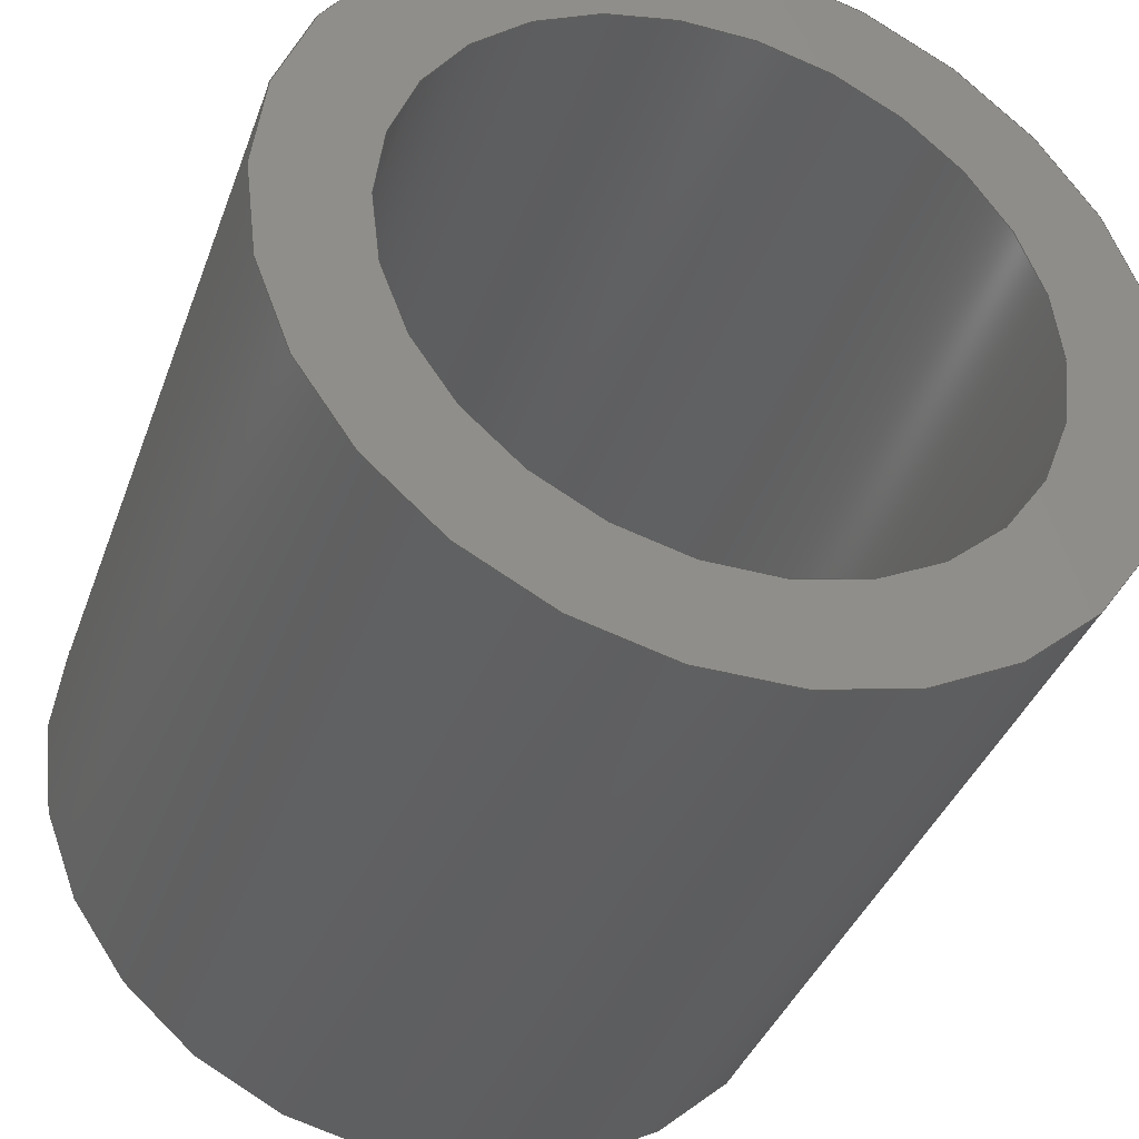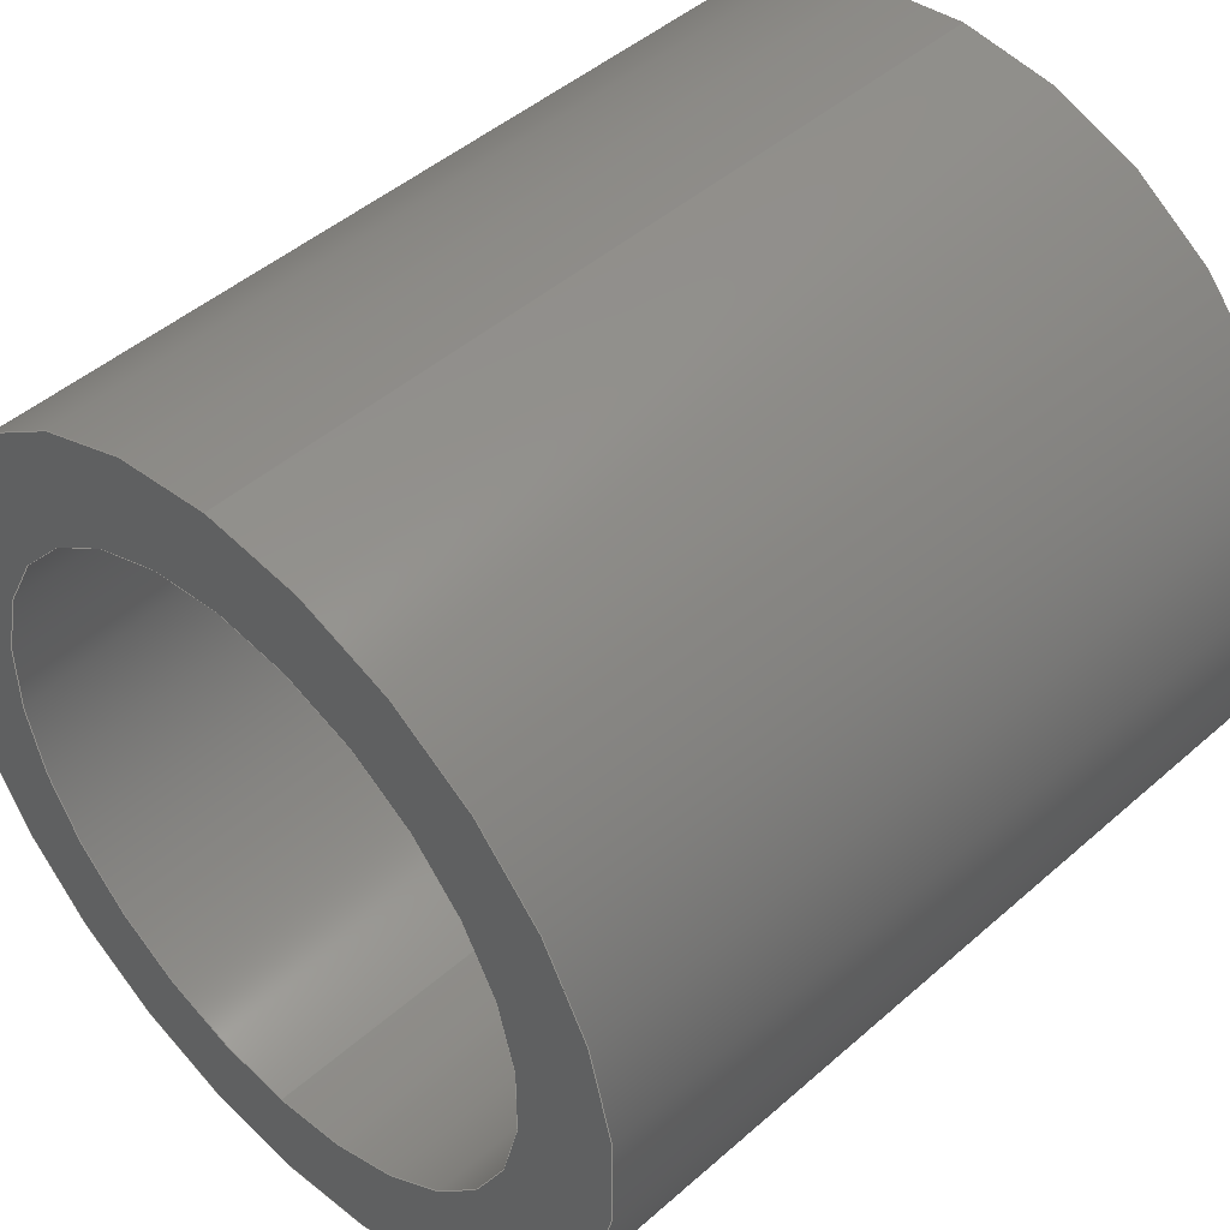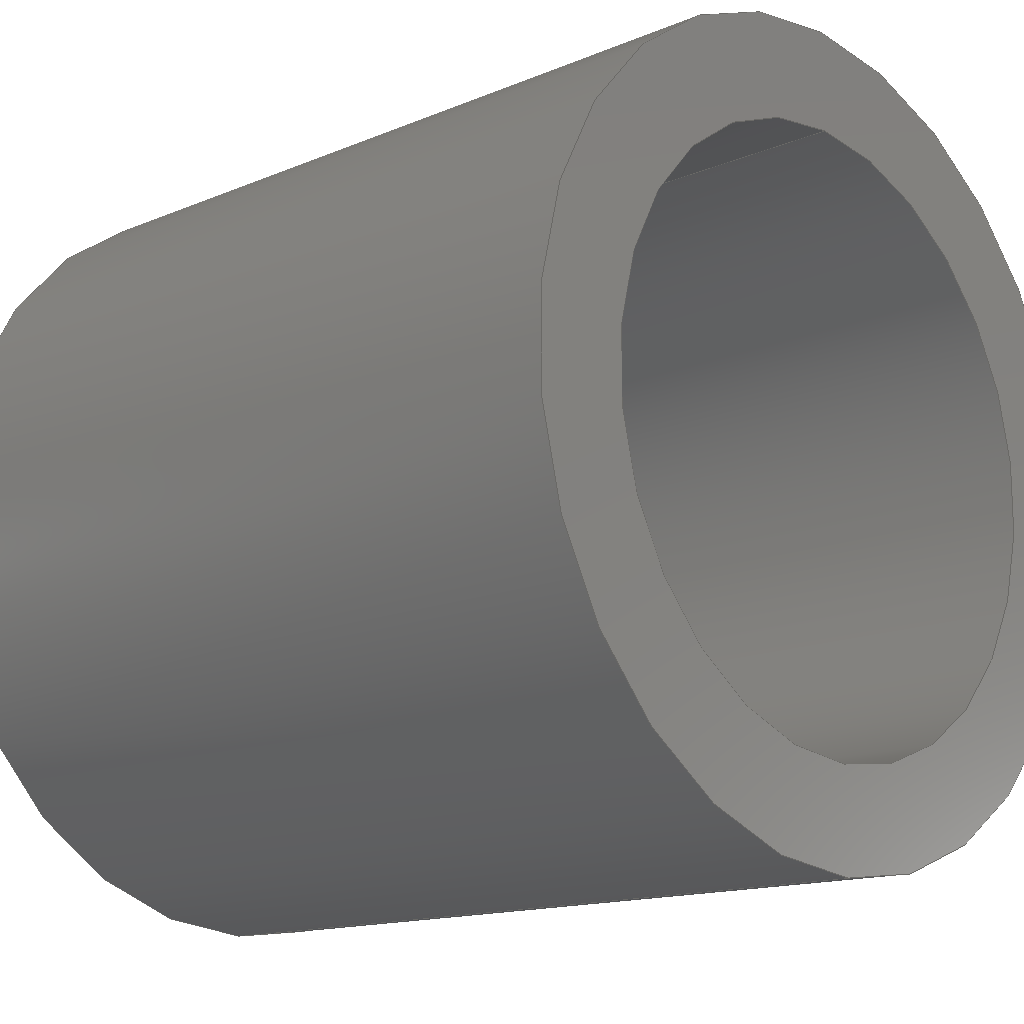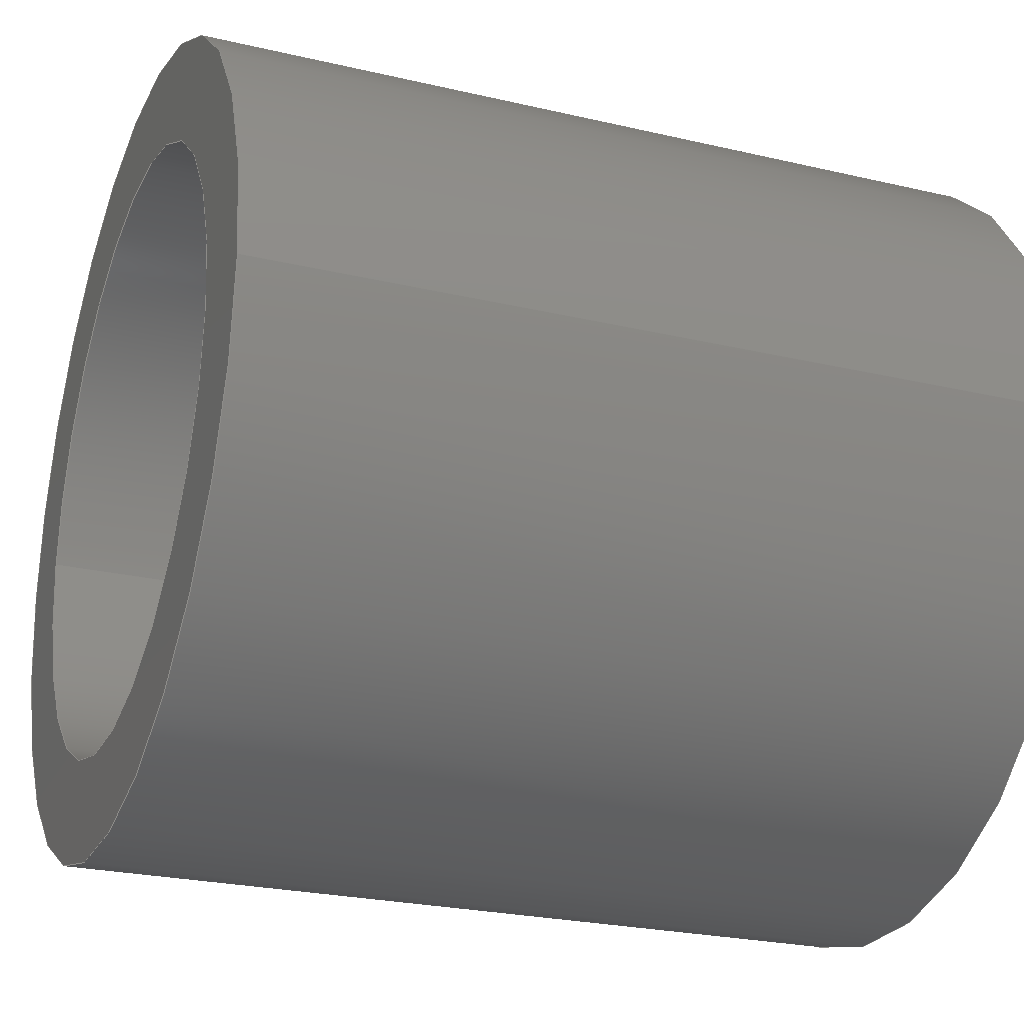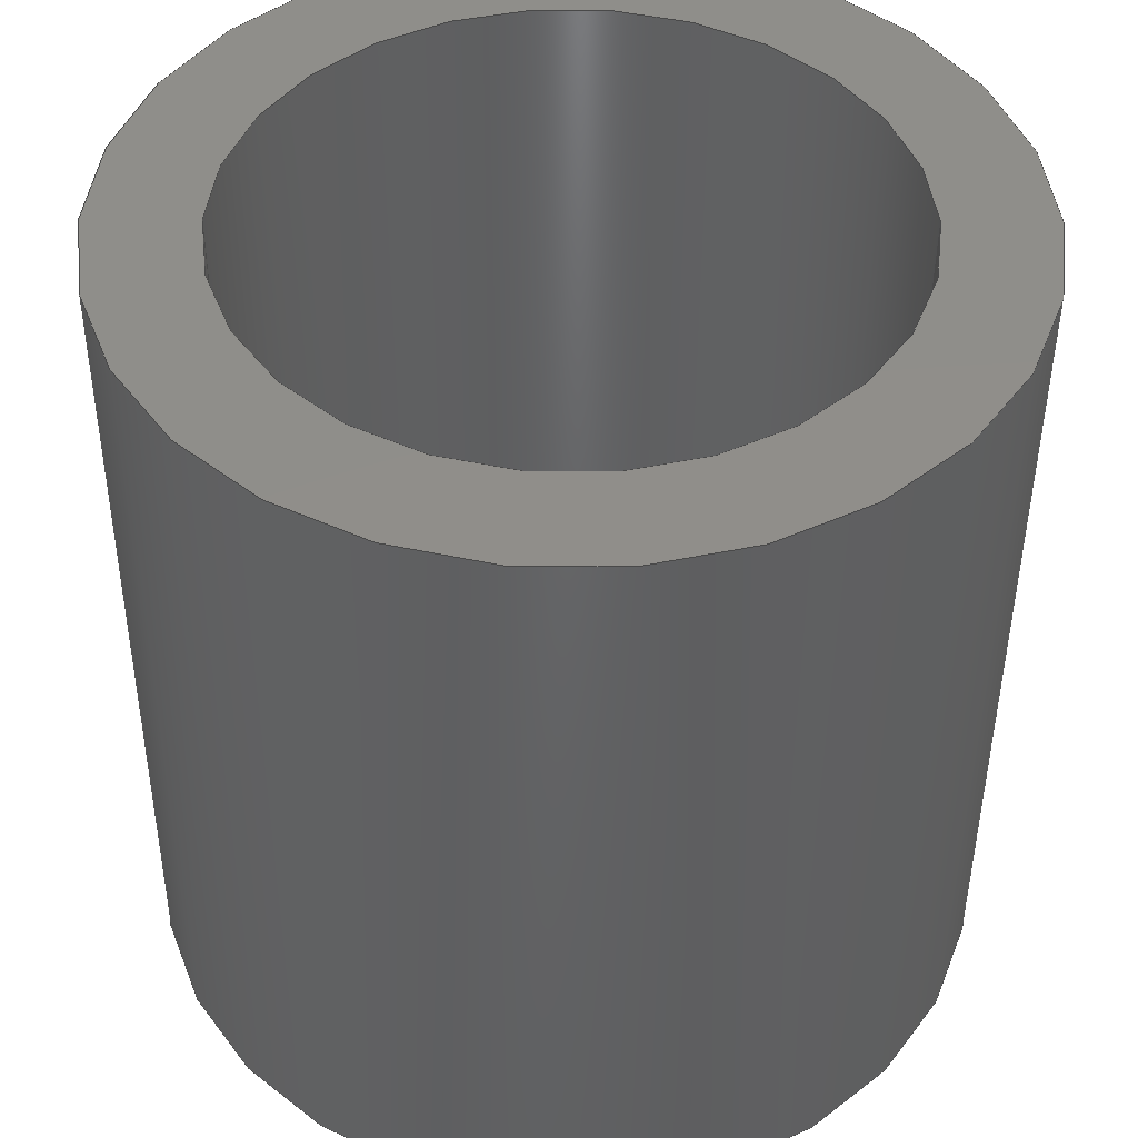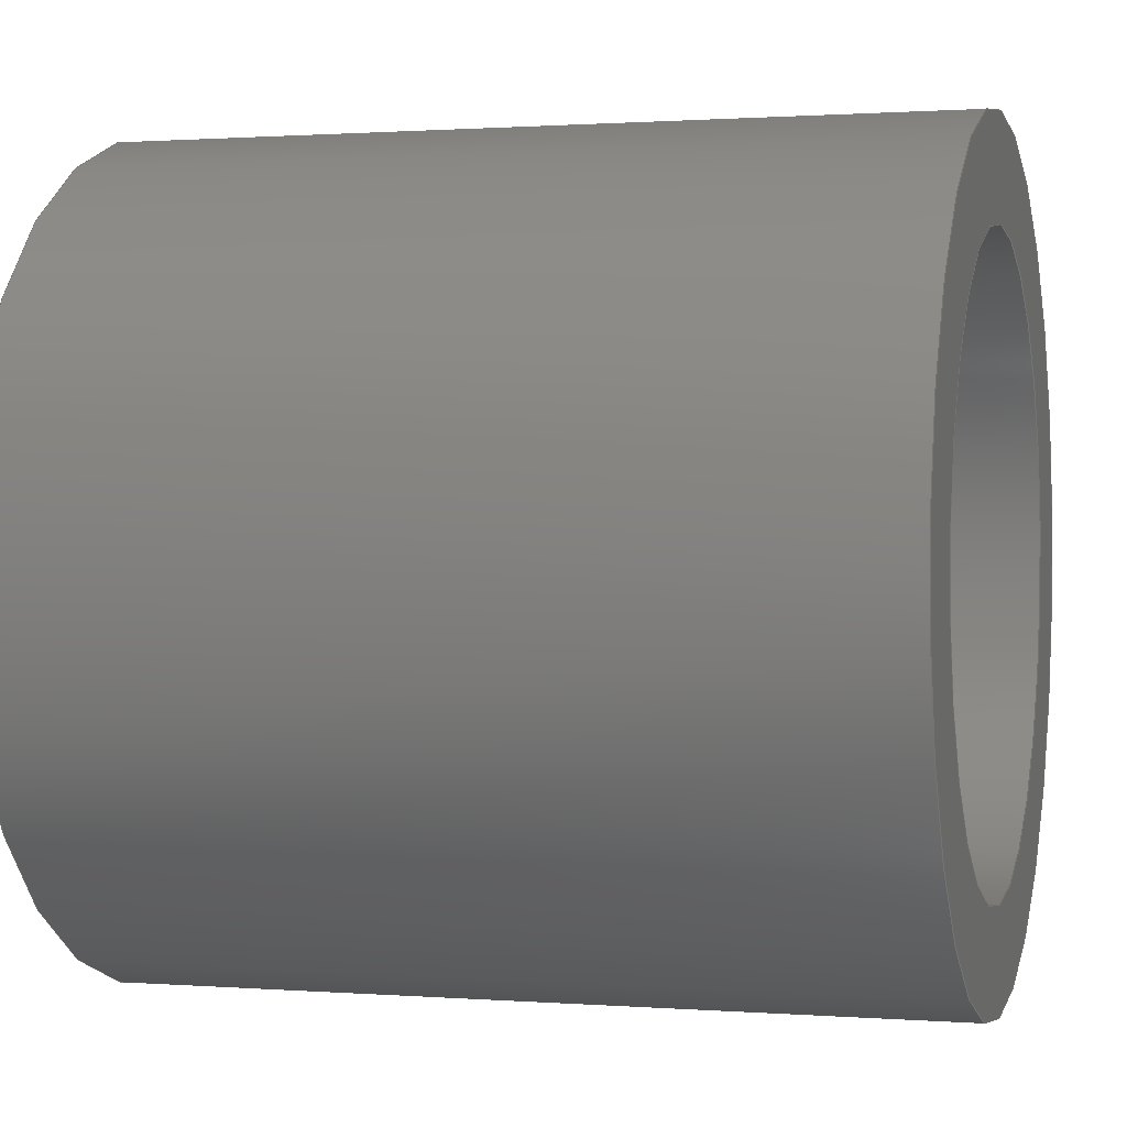
<metadata>
{"format":"iges","ext":"iges","renderer":"f3d","projection":"perspective","resolution":1024,"background":"white","views":[{"elev":-38.2,"azim":71.1,"up":"+Y"},{"elev":46.5,"azim":135.0,"up":"+Z"},{"elev":-14.4,"azim":42.8,"up":"+Z"},{"elev":-24.5,"azim":-21.2,"up":"+Y"},{"elev":-45.0,"azim":89.7,"up":"+Y"},{"elev":0.9,"azim":16.0,"up":"+Z"}]}
</metadata>
<code>

File generated by Shapr3D Version 3

1H,,1H;,118HC:\Users\jonat\AppData\Local\Packages\Shapr3D.Shapr3D_dvv5p1
vgwv6mp\TempState\aea3f57a-25b9-4096-805a-07b2581c224tmp,11Htemp_expor
t,7HShapr3D,3H3,32,24,8,56,15,118HC:\Users\jonat\AppData\Local\Package
s\Shapr3D.Shapr3D_dvv5p1vgwv6mp\TempState\aea3f57a-25b9-4096-805a-07b258
1c224tmp,1,2,2HMM,1000,1,13H2.212e+05,1D-05,1e+06,,,9,0,13H22
1207;
     502       1       1       0   65535       0       0       000010001
     502    1000       0       5       1                  Sleeve       0
     110       6       1       0       0       0       0       000010000
     110    1000       0       2       0                               0
     124       8       1       0       0       0       0       001010000
     124    1000       0       3       0                               0
     100      11       1       0       0       0       5       000010000
     100    1000       0       2       0                               0
     110      13       1       0       0       0       0       000010000
     110    1000       0       2       0                               0
     124      15       1       0       0       0       0       001010000
     124    1000       0       3       0                               0
     100      18       1       0       0       0      11       000010000
     100    1000       0       2       0                               0
     110      20       1       0       0       0       0       000010000
     110    1000       0       2       0                               0
     124      22       1       0       0       0       0       001010000
     124    1000       0       3       0                               0
     100      25       1       0       0       0      17       000010000
     100    1000       0       2       0                               0
     110      27       1       0       0       0       0       000010000
     110    1000       0       2       0                               0
     124      29       1       0       0       0       0       001010000
     124    1000       0       3       0                               0
     100      32       1       0       0       0      23       000010000
     100    1000       0       2       0                               0
     124      34       1       0       0       0       0       001010000
     124    1000       0       3       0                               0
     100      37       1       0       0       0      27       000010000
     100    1000       0       1       0                               0
     124      38       1       0       0       0       0       001010000
     124    1000       0       3       0                               0
     100      41       1       0       0       0      31       000010000
     100    1000       0       1       0                               0
     124      42       1       0       0       0       0       001010000
     124    1000       0       3       0                               0
     100      45       1       0       0       0      35       000010000
     100    1000       0       1       0                               0
     124      46       1       0       0       0       0       001010000
     124    1000       0       3       0                               0
     100      49       1       0       0       0      39       000010000
     100    1000       0       1       0                               0
     504      50       1       0   65535       0       0       000010001
     504    1000       0       3       1                  Sleeve       0
     314      53       1       0       0       0       0       000020000
     314    1000       0       2       0                               0
     116      55       1       0       0       0       0       000010200
     116    1000       0       2       0                               0
     123      57       1       0       0       0       0       000010200
     123    1000       0       1       0                               0
     123      58       1       0       0       0       0       000010200
     123    1000       0       1       0                               0
     192      59       1       0       0       0       0       000010000
     192    1000     -45       1       1                               0
     508      60       1       0       0       0       0       000010001
     508    1000       0       1       1                               0
     510      61       1       1       0       0       0       000010001
     510    1000     -45       1       1                               0
     116      62       1       0       0       0       0       000010200
     116    1000       0       2       0                               0
     123      64       1       0       0       0       0       000010200
     123    1000       0       1       0                               0
     123      65       1       0       0       0       0       000010200
     123    1000       0       1       0                               0
     192      66       1       0       0       0       0       000010000
     192    1000     -45       1       1                               0
     508      67       1       0       0       0       0       000010001
     508    1000       0       1       1                               0
     510      68       1       1       0       0       0       000010001
     510    1000     -45       1       1                               0
     116      69       1       0       0       0       0       000010200
     116    1000       0       1       0                               0
     123      70       1       0       0       0       0       000010200
     123    1000       0       1       0                               0
     123      71       1       0       0       0       0       000010200
     123    1000       0       1       0                               0
     190      72       1       0       0       0       0       000010000
     190    1000     -45       1       1                               0
     508      73       1       0       0       0       0       000010001
     508    1000       0       1       1                               0
     508      74       1       0       0       0       0       000010001
     508    1000       0       1       1                               0
     510      75       1       1       0       0       0       000010001
     510    1000     -45       1       1                               0
     116      76       1       0       0       0       0       000010200
     116    1000       0       1       0                               0
     123      77       1       0       0       0       0       000010200
     123    1000       0       1       0                               0
     123      78       1       0       0       0       0       000010200
     123    1000       0       1       0                               0
     190      79       1       0       0       0       0       000010000
     190    1000     -45       1       1                               0
     508      80       1       0       0       0       0       000010001
     508    1000       0       1       1                               0
     508      81       1       0       0       0       0       000010001
     508    1000       0       1       1                               0
     510      82       1       1       0       0       0       000010001
     510    1000     -45       1       1                               0
     116      83       1       0       0       0       0       000010200
     116    1000       0       2       0                               0
     123      85       1       0       0       0       0       000010200
     123    1000       0       1       0                               0
     123      86       1       0       0       0       0       000010200
     123    1000       0       1       0                               0
     192      87       1       0       0       0       0       000010000
     192    1000     -45       1       1                               0
     508      88       1       0       0       0       0       000010001
     508    1000       0       1       1                               0
     510      89       1       1       0       0       0       000010001
     510    1000     -45       1       1                               0
     116      90       1       0       0       0       0       000010200
     116    1000       0       2       0                               0
     123      92       1       0       0       0       0       000010200
     123    1000       0       1       0                               0
     123      93       1       0       0       0       0       000010200
     123    1000       0       1       0                               0
     192      94       1       0       0       0       0       000010000
     192    1000     -45       1       1                               0
     508      95       1       0       0       0       0       000010001
     508    1000       0       1       1                               0
     510      96       1       1       0       0       0       000010001
     510    1000     -45       1       1                               0
     514      97       1       0       0       0       0       000010000
     514    1000       0       1       1                               0
     186      98       1       0   65535       0       0       000000001
     186    1000       0       1       0                  Sleeve       0
502,8,8.731,0,-4.763,21.43,0,-4.763,         1
8.731,8.749D-16,4.763,21.43,          1
8.749D-16,4.763,8.731,0,-6.35,                  1
21.43,0,-6.35,21.43,1.166D-15,       1
6.35,8.731,1.166D-15,6.35,0,0;                   1
110,8.731,8.749D-16,-4.763,                      3
21.43,8.749D-16,-4.763,0,0;                      3
124,6.123D-17,-0,1,8.731,0,1,0,             5
2.916D-16,-1,0,6.123D-17,                      5
2.333D-15,0,0;                                              5
100,0,0,0,-4.763,5.832D-16,4.763,                      7
-1.166D-15,0,0;                                             7
110,8.731,2.916D-16,4.763,                      9
21.43,2.916D-16,4.763,0,0;                      9
124,6.123D-17,-0,1,21.43,0,1,0,            11
2.916D-16,-1,0,6.123D-17,                     11
3.111D-15,0,0;                                             11
100,0,0,0,-4.763,5.832D-16,4.763,                     13
-1.166D-15,0,0;                                            13
110,8.731,1.166D-15,-6.35,                      15
21.43,1.166D-15,-6.35,0,0;                      15
124,6.123D-17,-0,1,21.43,0,1,0,            17
3.888D-16,-1,0,6.123D-17,                     17
3.111D-15,0,0;                                             17
100,0,0,0,-6.35,7.777D-16,6.35,                         19
-1.555D-15,0,0;                                            19
110,8.731,3.888D-16,6.35,21.43,      21
3.888D-16,6.35,0,0;                                        21
124,6.123D-17,-0,1,8.731,0,1,0,            23
3.888D-16,-1,0,6.123D-17,                     23
2.333D-15,0,0;                                             23
100,0,0,0,-6.35,7.777D-16,6.35,                         25
-1.555D-15,0,0;                                            25
124,6.123D-17,-0,1,21.43,0,1,0,            27
2.916D-16,-1,0,6.123D-17,                     27
3.111D-15,0,0;                                             27
100,0,0,0,4.763,0,-4.763,5.832D-16,0,0;              29
124,6.123D-17,-0,1,21.43,0,1,0,            31
3.888D-16,-1,0,6.123D-17,                     31
3.111D-15,0,0;                                             31
100,0,0,0,6.35,0,-6.35,7.777D-16,0,0;                  33
124,6.123D-17,-0,1,8.731,0,1,0,            35
2.916D-16,-1,0,6.123D-17,                     35
2.333D-15,0,0;                                             35
100,0,0,0,4.763,0,-4.763,5.832D-16,0,0;              37
124,6.123D-17,-0,1,8.731,0,1,0,            39
3.888D-16,-1,0,6.123D-17,                     39
2.333D-15,0,0;                                             39
100,0,0,0,6.35,0,-6.35,7.777D-16,0,0;                  41
504,12,3,1,1,1,2,7,1,3,1,1,9,1,3,1,4,13,1,4,1,2,15,1,5,1,6,19,1,      43
7,1,6,21,1,8,1,7,25,1,8,1,5,29,1,2,1,4,33,1,6,1,7,37,1,1,1,3,41,      43
1,5,1,8,0,0;                                                          43
314,49.41,49.41,52.55,5HCOLOR,       45
0,0;                                                                  45
116,27.78,2.916D-16,3.499D-15,       47
0,0,0;                                                                47
123,-1,0,-6.123D-17,0,0,0;                               49
123,-6.123D-17,0,1,0,0,0;                                51
192,47,49,4.763,51,0,0;                                              53
508,4,0,43,4,0,0,0,43,3,0,0,0,43,2,1,0,0,43,1,1,0,0,0;                55
510,53,1,1,55,0,0;                                                    57
116,27.78,3.888D-16,3.499D-15,       59
0,0,0;                                                                59
123,-1,0,-6.123D-17,0,0,0;                               61
123,-6.123D-17,0,1,0,0,0;                                63
192,59,61,6.35,63,0,0;                                                65
508,4,0,43,5,1,0,0,43,6,0,0,0,43,7,0,0,0,43,8,1,0,0,0;                67
510,65,1,1,67,0,0;                                                    69
116,21.43,0,3.111D-15,0,0,0;                   71
123,1,0,6.123D-17,0,0,0;                                 73
123,6.123D-17,0,-1,0,0,0;                                75
190,71,73,75,0,0;                                                     77
508,2,0,43,4,0,0,0,43,9,0,0,0,0;                                      79
508,2,0,43,10,1,0,0,43,6,1,0,0,0;                                     81
510,77,2,1,81,79,0,0;                                                 83
116,8.731,0,2.333D-15,0,0,0;                   85
123,1,0,6.123D-17,0,0,0;                                 87
123,6.123D-17,0,-1,0,0,0;                                89
190,85,87,89,0,0;                                                     91
508,2,0,43,2,0,0,0,43,11,0,0,0,0;                                     93
508,2,0,43,12,1,0,0,43,8,1,0,0,0;                                     95
510,91,2,1,95,93,0,0;                                                 97
116,27.78,2.916D-16,3.499D-15,       99
0,0,0;                                                                99
123,-1,0,-6.123D-17,0,0,0;                              101
123,-6.123D-17,0,1,0,0,0;                               103
192,99,101,4.763,103,0,0;                                           105
508,4,0,43,11,1,0,0,43,3,1,0,0,43,9,0,0,0,43,1,0,0,0,0;              107
510,105,1,1,107,0,0;                                                 109
116,27.78,3.888D-16,3.499D-15,      111
0,0,0;                                                               111
123,-1,0,-6.123D-17,0,0,0;                              113
123,-6.123D-17,0,1,0,0,0;                               115
192,111,113,6.35,115,0,0;                                            117
508,4,0,43,5,0,0,0,43,12,1,0,0,43,7,1,0,0,43,10,0,0,0,0;             119
510,117,1,1,119,0,0;                                                 121
514,6,57,0,69,1,83,1,97,0,109,0,121,1,0,0;                           123
186,123,1,0;0,0;                                                     125
S      3G      6D    126P     98
</code>
